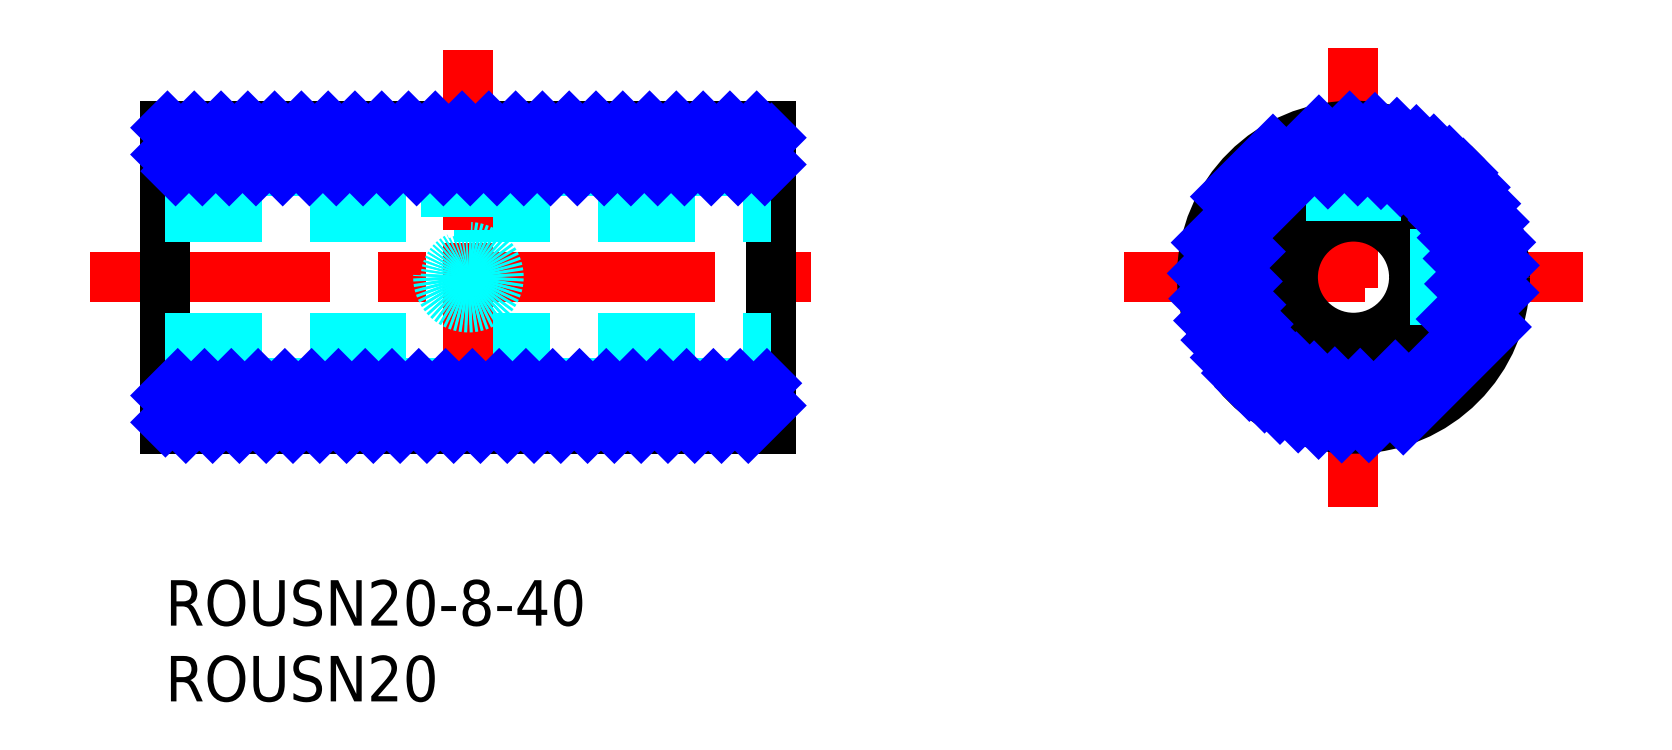
<metadata>
{"format":"dxf","ext":"dxf","renderer":"ezdxf+matplotlib","layout":"modelspace","background":"white","min_lineweight":24,"dpi":150}
</metadata>
<code>
0
SECTION
2
ENTITIES
0
INSERT
8
MSM_CONTINUOUS
2
*U2
10
0
20
0
30
0
0
INSERT
8
MSM_CONTINUOUS
2
*U3
10
0
20
0
30
0
0
LINE
8
MSM_CENTER
10
-5
20
20
30
0
11
45
21
20
31
0
0
LINE
8
MSM_CONTINUOUS
10
40
20
10
30
0
11
40
21
30
31
0
0
LINE
8
MSM_CONTINUOUS
10
0
20
30
30
0
11
0
21
10
31
0
0
LINE
8
MSM_DASHED
10
40
20
13
30
0
11
0
21
13
31
0
0
LINE
8
MSM_DASHED
10
0
20
16
30
0
11
40
21
16
31
0
0
LINE
8
MSM_CONTINUOUS
10
0
20
10
30
0
11
40
21
10
31
0
0
LINE
8
MSM_CONTINUOUS
10
0
20
20
30
0
11
0.0001
21
20
31
0
0
LINE
8
MSM_DASHED
10
40
20
27
30
0
11
0
21
27
31
0
0
LINE
8
MSM_DASHED
10
0
20
24
30
0
11
40
21
24
31
0
0
LINE
8
MSM_CONTINUOUS
10
40
20
30
30
0
11
0
21
30
31
0
0
LINE
8
MSM_CENTER
10
78.42
20
35.15
30
0
11
78.42
21
4.855
31
0
0
LINE
8
MSM_CENTER
10
63.27
20
20
30
0
11
93.56
21
20
31
0
0
CIRCLE
8
MSM_CONTINUOUS
10
78.42
20
20
30
0
40
7
0
CIRCLE
8
MSM_CONTINUOUS
10
78.42
20
20
30
0
40
10
0
CIRCLE
8
MSM_CONTINUOUS
10
78.42
20
20
30
0
40
4
0
LINE
8
MSM_CENTER
10
20
20
35
30
0
11
20
21
23.13
31
0
0
LINE
8
MSM_CENTER
10
20
20
22.27
30
0
11
20
21
13.5
31
0
0
LINE
8
MSM_DASHED
10
22
20
30
30
0
11
22
21
27
31
0
0
LINE
8
MSM_DASHED
10
18
20
30
30
0
11
18
21
27
31
0
0
LINE
8
MSM_DASHED
10
76.42
20
29.8
30
0
11
76.42
21
26.71
31
0
0
LINE
8
MSM_DASHED
10
80.42
20
29.8
30
0
11
80.42
21
26.71
31
0
0
LINE
8
MSM_DASHED
10
88.22
20
22
30
0
11
85.13
21
22
31
0
0
LINE
8
MSM_DASHED
10
88.22
20
18
30
0
11
85.13
21
18
31
0
0
LINE
8
MSM_DASHED
10
85.26
20
18.5
30
0
11
82.13
21
18.5
31
0
0
LINE
8
MSM_DASHED
10
85.31
20
18.77
30
0
11
82.23
21
18.77
31
0
0
LINE
8
MSM_DASHED
10
85.31
20
21.23
30
0
11
82.23
21
21.23
31
0
0
LINE
8
MSM_DASHED
10
85.26
20
21.5
30
0
11
82.13
21
21.5
31
0
0
CIRCLE
8
MSM_DASHED
10
20
20
20
30
0
40
1.23
0
CIRCLE
8
MSM_DASHED
10
20
20
20
30
0
40
1.5
0
LINE
8
MSM_DASHED
10
21.5
20
27
30
0
11
21.5
21
24
31
0
0
LINE
8
MSM_DASHED
10
21.23
20
27
30
0
11
21.23
21
24
31
0
0
LINE
8
MSM_DASHED
10
18.77
20
27
30
0
11
18.77
21
24
31
0
0
LINE
8
MSM_DASHED
10
18.5
20
27
30
0
11
18.5
21
24
31
0
0
LINE
8
MSM_DASHED
10
79.92
20
26.84
30
0
11
79.92
21
23.71
31
0
0
LINE
8
MSM_DASHED
10
79.65
20
26.89
30
0
11
79.65
21
23.81
31
0
0
LINE
8
MSM_DASHED
10
77.19
20
26.89
30
0
11
77.19
21
23.81
31
0
0
LINE
8
MSM_DASHED
10
76.92
20
26.84
30
0
11
76.92
21
23.71
31
0
0
LINE
8
MSM_NARROW
10
69.95
20
25.32
30
0
11
73.1
21
28.47
31
0
0
LINE
8
MSM_NARROW
10
68.68
20
22.28
30
0
11
76.14
21
29.74
31
0
0
LINE
8
MSM_NARROW
10
68.42
20
20.25
30
0
11
78.17
21
30
31
0
0
LINE
8
MSM_NARROW
10
68.52
20
18.58
30
0
11
71.63
21
21.69
31
0
0
LINE
8
MSM_NARROW
10
76.73
20
26.79
30
0
11
79.84
21
29.9
31
0
0
LINE
8
MSM_NARROW
10
68.84
20
17.13
30
0
11
71.42
21
19.72
31
0
0
LINE
8
MSM_NARROW
10
69.32
20
15.85
30
0
11
71.66
21
18.19
31
0
0
LINE
8
MSM_NARROW
10
78.7
20
26.99
30
0
11
81.28
21
29.58
31
0
0
LINE
8
MSM_NARROW
10
80.23
20
26.76
30
0
11
82.57
21
29.1
31
0
0
LINE
8
MSM_NARROW
10
69.94
20
14.7
30
0
11
72.14
21
16.9
31
0
0
LINE
8
MSM_NARROW
10
70.68
20
13.67
30
0
11
72.81
21
15.81
31
0
0
LINE
8
MSM_NARROW
10
71.55
20
12.77
30
0
11
73.65
21
14.88
31
0
0
LINE
8
MSM_NARROW
10
83.49
20
24.71
30
0
11
85.67
21
26.89
31
0
0
LINE
8
MSM_NARROW
10
72.55
20
12.01
30
0
11
74.65
21
14.1
31
0
0
LINE
8
MSM_NARROW
10
84.32
20
23.77
30
0
11
86.47
21
25.93
31
0
0
LINE
8
MSM_NARROW
10
73.57
20
11.26
30
0
11
75.81
21
13.5
31
0
0
LINE
8
MSM_NARROW
10
84.92
20
22.61
30
0
11
87.16
21
24.85
31
0
0
LINE
8
MSM_NARROW
10
74.77
20
10.69
30
0
11
77.19
21
13.11
31
0
0
LINE
8
MSM_NARROW
10
85.31
20
21.23
30
0
11
87.73
21
23.65
31
0
0
LINE
8
MSM_NARROW
10
76.12
20
10.27
30
0
11
78.86
21
13.01
31
0
0
LINE
8
MSM_NARROW
10
85.41
20
19.56
30
0
11
88.15
21
22.3
31
0
0
LINE
8
MSM_NARROW
10
77.64
20
10.03
30
0
11
81.18
21
13.57
31
0
0
LINE
8
MSM_NARROW
10
84.85
20
17.24
30
0
11
88.39
21
20.78
31
0
0
LINE
8
MSM_NARROW
10
79.43
20
10.05
30
0
11
88.37
21
18.99
31
0
0
LINE
8
MSM_NARROW
10
81.7
20
10.56
30
0
11
87.86
21
16.71
31
0
0
LINE
8
MSM_NARROW
10
0
20
29.86
30
0
11
0.1358
21
30
31
0
0
LINE
8
MSM_NARROW
10
0
20
28.1
30
0
11
1.904
21
30
31
0
0
LINE
8
MSM_NARROW
10
0.6713
20
27
30
0
11
3.671
21
30
31
0
0
LINE
8
MSM_NARROW
10
2.439
20
27
30
0
11
5.439
21
30
31
0
0
LINE
8
MSM_NARROW
10
4.207
20
27
30
0
11
7.207
21
30
31
0
0
LINE
8
MSM_NARROW
10
5.975
20
27
30
0
11
8.975
21
30
31
0
0
LINE
8
MSM_NARROW
10
7.742
20
27
30
0
11
10.74
21
30
31
0
0
LINE
8
MSM_NARROW
10
9.51
20
27
30
0
11
12.51
21
30
31
0
0
LINE
8
MSM_NARROW
10
11.28
20
27
30
0
11
14.28
21
30
31
0
0
LINE
8
MSM_NARROW
10
13.05
20
27
30
0
11
16.05
21
30
31
0
0
LINE
8
MSM_NARROW
10
0
20
12.19
30
0
11
0.8134
21
13
31
0
0
LINE
8
MSM_NARROW
10
0
20
10.42
30
0
11
2.581
21
13
31
0
0
LINE
8
MSM_NARROW
10
14.81
20
27
30
0
11
17.81
21
30
31
0
0
LINE
8
MSM_NARROW
10
16.58
20
27
30
0
11
19.58
21
30
31
0
0
LINE
8
MSM_NARROW
10
1.349
20
10
30
0
11
4.349
21
13
31
0
0
LINE
8
MSM_NARROW
10
18.35
20
27
30
0
11
20
21
28.65
31
0
0
LINE
8
MSM_NARROW
10
20
20
28.65
30
0
11
21.35
21
30
31
0
0
LINE
8
MSM_NARROW
10
3.117
20
10
30
0
11
6.117
21
13
31
0
0
LINE
8
MSM_NARROW
10
4.885
20
10
30
0
11
7.885
21
13
31
0
0
LINE
8
MSM_NARROW
10
6.652
20
10
30
0
11
9.652
21
13
31
0
0
LINE
8
MSM_NARROW
10
8.42
20
10
30
0
11
11.42
21
13
31
0
0
LINE
8
MSM_NARROW
10
10.19
20
10
30
0
11
13.19
21
13
31
0
0
LINE
8
MSM_NARROW
10
11.96
20
10
30
0
11
14.96
21
13
31
0
0
LINE
8
MSM_NARROW
10
13.72
20
10
30
0
11
16.72
21
13
31
0
0
LINE
8
MSM_NARROW
10
15.49
20
10
30
0
11
18.49
21
13
31
0
0
LINE
8
MSM_NARROW
10
17.26
20
10
30
0
11
20.26
21
13
31
0
0
LINE
8
MSM_NARROW
10
19.03
20
10
30
0
11
22.03
21
13
31
0
0
LINE
8
MSM_NARROW
10
20.12
20
27
30
0
11
23.12
21
30
31
0
0
LINE
8
MSM_NARROW
10
21.88
20
27
30
0
11
24.88
21
30
31
0
0
LINE
8
MSM_NARROW
10
23.65
20
27
30
0
11
26.65
21
30
31
0
0
LINE
8
MSM_NARROW
10
25.42
20
27
30
0
11
28.42
21
30
31
0
0
LINE
8
MSM_NARROW
10
27.19
20
27
30
0
11
30.19
21
30
31
0
0
LINE
8
MSM_NARROW
10
28.96
20
27
30
0
11
31.96
21
30
31
0
0
LINE
8
MSM_NARROW
10
30.72
20
27
30
0
11
33.72
21
30
31
0
0
LINE
8
MSM_NARROW
10
32.49
20
27
30
0
11
35.49
21
30
31
0
0
LINE
8
MSM_NARROW
10
34.26
20
27
30
0
11
37.26
21
30
31
0
0
LINE
8
MSM_NARROW
10
36.03
20
27
30
0
11
39.03
21
30
31
0
0
LINE
8
MSM_NARROW
10
20.79
20
10
30
0
11
23.79
21
13
31
0
0
LINE
8
MSM_NARROW
10
22.56
20
10
30
0
11
25.56
21
13
31
0
0
LINE
8
MSM_NARROW
10
37.79
20
27
30
0
11
40
21
29.21
31
0
0
LINE
8
MSM_NARROW
10
39.56
20
27
30
0
11
40
21
27.44
31
0
0
LINE
8
MSM_NARROW
10
24.33
20
10
30
0
11
27.33
21
13
31
0
0
LINE
8
MSM_NARROW
10
26.1
20
10
30
0
11
29.1
21
13
31
0
0
LINE
8
MSM_NARROW
10
27.87
20
10
30
0
11
30.87
21
13
31
0
0
LINE
8
MSM_NARROW
10
29.63
20
10
30
0
11
32.63
21
13
31
0
0
LINE
8
MSM_NARROW
10
31.4
20
10
30
0
11
34.4
21
13
31
0
0
LINE
8
MSM_NARROW
10
33.17
20
10
30
0
11
36.17
21
13
31
0
0
LINE
8
MSM_NARROW
10
34.94
20
10
30
0
11
37.94
21
13
31
0
0
LINE
8
MSM_NARROW
10
36.7
20
10
30
0
11
39.7
21
13
31
0
0
LINE
8
MSM_NARROW
10
38.47
20
10
30
0
11
40
21
11.53
31
0
0
CIRCLE
8
MSM_DASHED
10
20
20
20
30
0
40
2
0
LINE
8
MSM_NARROW
10
82.61
20
25.61
30
0
11
84.75
21
27.74
31
0
0
LINE
8
MSM_NARROW
10
81.52
20
26.28
30
0
11
83.72
21
28.48
31
0
0
ENDSEC
0
EOF

</code>
